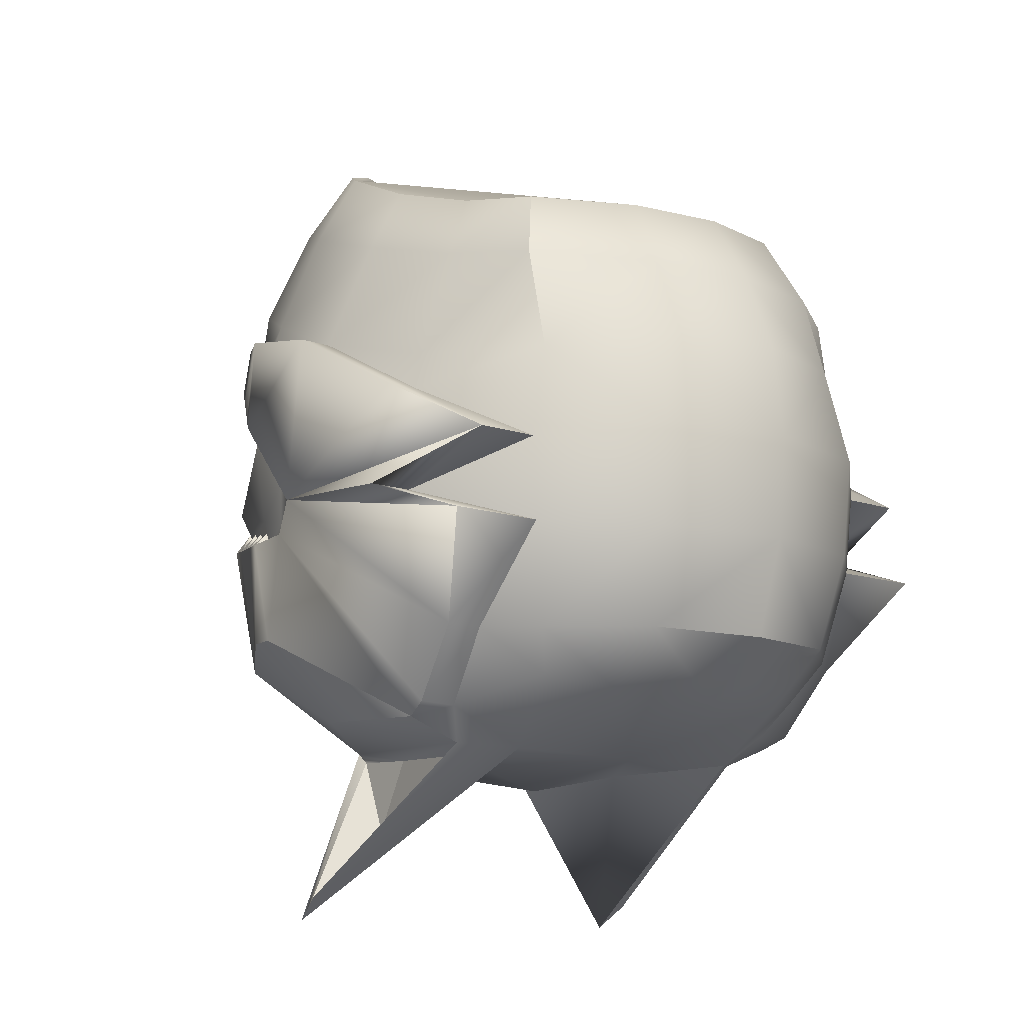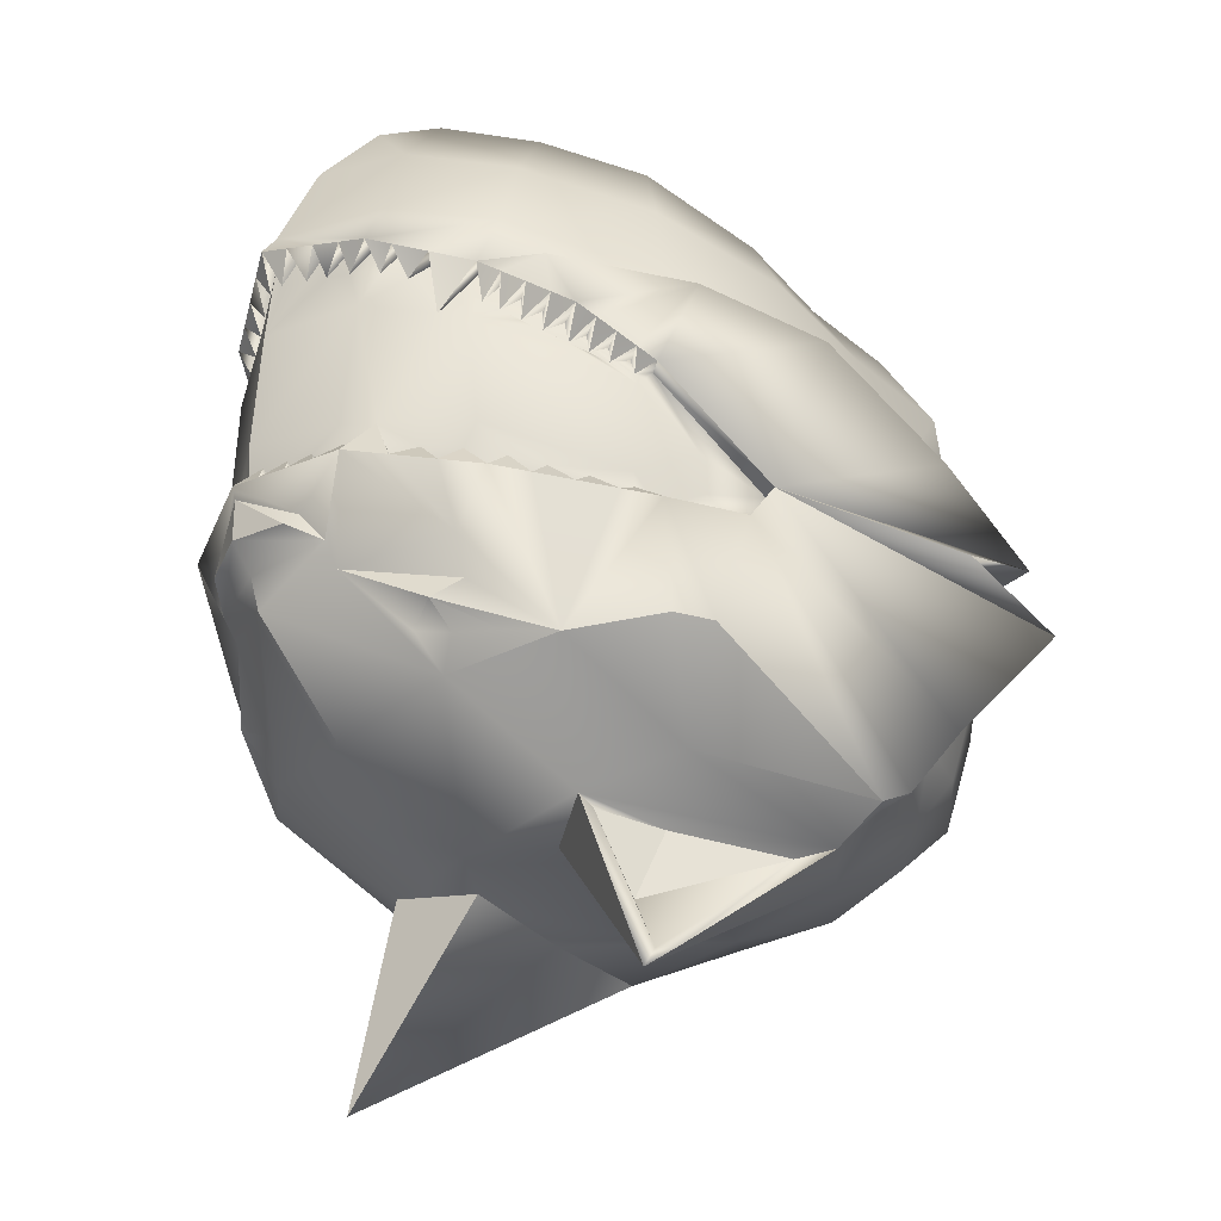
<metadata>
{"format":"obj","ext":"obj","renderer":"f3d","projection":"perspective","resolution":1024,"background":"white","views":[{"elev":-11.2,"azim":-140.1,"up":"+Y"},{"elev":-29.5,"azim":134.4,"up":"+Y"}]}
</metadata>
<code>
o new_helmet
v 0.4933 -2.884 0.03263
v 0.5028 -3.095 0.03352
v 0.479 -2.885 0.03047
v 0.4886 -3.096 0.03136
v 0.4634 -3.177 -0.04112
v 0.4721 -2.909 -0.06161
v 0.3353 -3.029 -0.2251
v 0.3186 -3.136 -0.2086
v 0.4153 -3.122 -0.1385
v 0.4581 -2.91 -0.0552
v 0.4094 -2.938 -0.1173
v 0.4758 -3.104 -0.06089
v 0.2924 -3.447 -0.1774
v 0.1159 -3.322 -0.1893
v 0.3039 -3.464 -0.1781
v 0.2585 -3.387 -0.1264
v 0.3801 -2.983 -0.1887
v 0.368 -2.983 -0.1648
v 0.488 -2.89 0.009074
v 0.4658 -2.926 -0.03921
v 0.4746 -2.918 -0.000127
v 0.4797 -2.913 0.02255
v 0.4428 -2.925 -0.09927
v 0.4464 -2.917 -0.07018
v 0.4302 -2.926 -0.09086
v 0.4439 -2.94 -0.07925
v 0.4344 -2.977 -0.1019
v 0.3887 -2.961 -0.141
v 0.3784 -2.972 -0.1529
v 0.3819 -2.993 -0.1567
v 0.4029 -2.974 -0.1333
v 0.4112 -2.966 -0.1238
v 0.3689 -2.994 -0.1978
v 0.3473 -3.006 -0.1886
v 0.337 -3.018 -0.2005
v 0.3384 -3.032 -0.2055
v 0.36 -3.013 -0.1813
v 0.3698 -3.004 -0.1704
v 0.493 -3.101 -0.04224
v 0.4962 -3.099 -0.01699
v 0.4995 -3.097 0.008268
v 0.479 -3.102 -0.03782
v 0.4822 -3.1 -0.01476
v 0.4854 -3.098 0.008297
v 0.4754 -3.086 -0.05512
v 0.4877 -3.079 0.01871
v 0.4839 -3.082 -0.004278
v 0.4804 -3.084 -0.02642
v 0.4355 -3.116 -0.1127
v 0.4556 -3.11 -0.08677
v 0.4624 -3.072 -0.07361
v 0.4456 -3.096 -0.1026
v 0.4293 -3.101 -0.1285
v 0.3762 -3.129 -0.1858
v 0.4011 -3.125 -0.1677
v 0.3428 -3.133 -0.1911
v 0.367 -3.129 -0.1736
v 0.3911 -3.126 -0.1561
v 0.4072 -3.107 -0.1502
v 0.3842 -3.112 -0.166
v 0.3598 -3.117 -0.1828
v 0.3335 -3.122 -0.2009
v 0.4999 -3.105 0.03304
v 0.4999 -3.139 0.03295
v 0.4831 -3.162 0.03034
v 0.4938 -3.143 -0.01609
v 0.4757 -3.159 -0.04025
v 0.413 -3.231 -0.1045
v 0.4336 -3.212 -0.1029
v 0.4919 -3.058 0.03195
v 0.4859 -2.958 0.03132
v 0.2615 -3.137 -0.2353
v 0.3266 -3.029 -0.2124
v 0.3396 -3.043 -0.2096
v 0.2917 -3.087 -0.225
v 0.4693 -2.964 -0.05429
v 0.4208 -2.983 -0.1205
v 0.4749 -3.066 -0.0484
v 0.429 -3.085 -0.1411
v 0.2895 -3.12 -0.2263
v 0.3357 -3.111 -0.202
v 0.4738 -2.891 0.009051
v 0.4686 -2.897 -0.01237
v 0.4634 -2.904 -0.03378
v 0.4816 -2.911 0.03078
v 0.4622 -2.93 -0.05487
v 0.4705 -2.922 -0.0184
v 0.4219 -2.958 -0.1096
v 0.4564 -2.933 -0.06268
v 0.3991 -2.949 -0.1291
v 0.3336 -3.037 -0.2109
v 0.4156 -2.962 -0.119
v 0.3924 -2.983 -0.145
v 0.3577 -2.995 -0.1767
v 0.3501 -3.022 -0.1924
v 0.4064 -3.27 0.01839
v 0.3 -3.327 0.00204
v -0.09156 -2.932 -0.05645
v 0.4755 -3.188 0.02911
v -0.05494 -2.873 -0.05072
v -0.1189 -2.999 -0.06078
v -0.1294 -3.076 -0.06259
v -0.04338 -3.288 -0.05008
v 0.05279 -3.329 -0.03556
v -0.09879 -3.239 -0.05837
v 0.1745 -3.349 -0.0171
v 0.3972 -2.725 0.01846
v 0.4483 -2.79 0.02605
v -0.1231 -3.159 -0.06186
v 0.4815 -2.867 0.0309
v 0.02218 -3.272 -0.1887
v 0.03535 -2.867 -0.1894
v 0.3313 -2.76 -0.09863
v -0.004383 -3.009 -0.2206
v 0.405 -2.894 -0.1343
v 0.1859 -2.831 -0.1879
v 0.2094 -2.979 -0.2524
v -0.005484 -3.156 -0.2333
v 0.2682 -3.137 -0.2492
v -0.01419 -3.284 -0.141
v 0.01141 -2.926 -0.2211
v 0.1116 -2.853 -0.1851
v 0.3745 -2.732 -0.03029
v -0.02865 -2.872 -0.1264
v 0.4072 -3.257 -0.09073
v 0.3715 -2.818 -0.1165
v -0.007589 -3.088 -0.239
v 0.3112 -2.935 -0.2095
v 0.4591 -2.877 -0.06471
v -0.07972 -2.998 -0.1496
v 0.2721 -2.791 -0.1562
v 0.09692 -3.295 -0.2147
v 0.0942 -3.008 -0.2611
v 0.1906 -2.887 -0.2196
v 0.2512 -3.11 -0.2575
v 0.005385 -3.238 -0.2119
v -0.08209 -3.159 -0.1653
v -0.06207 -3.238 -0.153
v 0.4233 -2.794 -0.04479
v 0.291 -2.852 -0.1837
v -0.06165 -2.932 -0.1433
v 0.1005 -2.91 -0.2183
v 0.07727 -3.326 -0.1551
v -0.08707 -3.076 -0.1693
v 0.3264 -3.136 -0.2219
v 0.426 -3.122 -0.1497
v 0.4211 -2.937 -0.1271
v 0.4897 -3.103 -0.0675
v 0.2445 -3.11 -0.2436
v 0.1709 -3.332 -0.1013
v 0.1368 -3.33 -0.1663
v 0.2876 -3.324 -0.116
v 0.2607 -3.325 -0.05466
v 0.2995 -3.315 -0.1128
v 0.2298 -3.326 -0.13
v 0.2797 -3.444 -0.1881
v 0.05574 -3.236 -0.2305
v 0.09421 -3.039 -0.2666
v 0.09444 -3.125 -0.2744
v 0.3171 -2.958 -0.2133
v 0.2137 -2.979 -0.2805
v 0.006882 -3.155 -0.3146
v 0.3752 -3.241 -0.1715
v 0.000532 -3.088 -0.2924
v 0.4321 -3.169 -0.1267
v 0.3924 -2.936 -0.1692
v 0.1233 -3.303 -0.2376
v 0.2661 -3.295 -0.1844
v 0.1028 -3.293 -0.2475
v 0.06063 -3.235 -0.2627
v 0.09848 -3.039 -0.2947
v 0.1002 -3.125 -0.3123
v 0.3097 -2.958 -0.2431
v 0.2923 -3.226 -0.2369
v 0.3215 -3.225 -0.2233
v 0.4827 -2.896 -0.01449
v 0.4774 -2.903 -0.03805
v 0.4598 -2.916 -0.07742
v 0.4108 -2.948 -0.1425
v 0.4006 -2.96 -0.1579
v 0.3903 -2.971 -0.1733
v 0.3577 -3.006 -0.2069
v 0.3465 -3.017 -0.216
v 0.4472 -3.116 -0.1223
v 0.4684 -3.109 -0.0949
v 0.3513 -3.132 -0.2038
v 0.4851 -3.134 -0.02275
v 0.4236 -3.224 -0.07746
v 0.4197 -3.199 -0.1228
v 0.3953 -3.235 -0.1366
v 0.4691 -3.088 -0.06725
v 0.459 -3.091 -0.08019
v 0.4323 -2.952 -0.0964
v 0.49 -3.079 0.03161
v 0.4431 -3.177 0.09263
v 0.4451 -2.91 0.1162
v 0.2659 -3.03 0.231
v 0.2549 -3.137 0.2097
v 0.3682 -3.123 0.1716
v 0.4336 -2.911 0.1059
v 0.3687 -2.939 0.1505
v 0.4489 -3.104 0.1156
v 0.2395 -3.448 0.1705
v 0.06731 -3.323 0.13
v 0.2503 -3.464 0.1745
v 0.2222 -3.387 0.112
v 0.3195 -2.984 0.2098
v 0.3151 -2.984 0.1834
v 0.4812 -2.89 0.05353
v 0.4457 -2.927 0.09283
v 0.4657 -2.918 0.05818
v 0.4773 -2.913 0.03808
v 0.4059 -2.926 0.1433
v 0.418 -2.917 0.1167
v 0.3963 -2.927 0.1316
v 0.4129 -2.941 0.1245
v 0.3971 -2.978 0.1431
v 0.3419 -2.962 0.167
v 0.3285 -2.973 0.1752
v 0.3307 -2.994 0.1797
v 0.3577 -2.974 0.1637
v 0.3685 -2.967 0.1572
v 0.3061 -2.995 0.2151
v 0.2882 -3.007 0.1998
v 0.2748 -3.019 0.208
v 0.2747 -3.033 0.2132
v 0.3025 -3.014 0.1966
v 0.3151 -3.005 0.1892
v 0.4709 -3.101 0.1029
v 0.4815 -3.099 0.07977
v 0.4922 -3.097 0.05665
v 0.4589 -3.102 0.09452
v 0.4688 -3.1 0.07346
v 0.4787 -3.098 0.05241
v 0.4503 -3.087 0.11
v 0.484 -3.079 0.04325
v 0.4735 -3.082 0.06406
v 0.4635 -3.084 0.08413
v 0.3951 -3.117 0.153
v 0.422 -3.11 0.1343
v 0.4324 -3.072 0.1239
v 0.4077 -3.097 0.1464
v 0.3845 -3.102 0.1663
v 0.3167 -3.13 0.2051
v 0.3459 -3.126 0.1953
v 0.2832 -3.134 0.2002
v 0.3115 -3.13 0.1907
v 0.3399 -3.127 0.1812
v 0.3569 -3.108 0.1804
v 0.3302 -3.113 0.1887
v 0.302 -3.118 0.1974
v 0.2715 -3.123 0.2069
v 0.4795 -3.143 0.07795
v 0.455 -3.159 0.09556
v 0.3762 -3.232 0.1378
v 0.3962 -3.212 0.1425
v 0.1925 -3.138 0.2182
v 0.2614 -3.03 0.2162
v 0.2747 -3.044 0.2174
v 0.2244 -3.088 0.2176
v 0.4446 -2.964 0.1081
v 0.3786 -2.983 0.1568
v 0.4518 -3.067 0.1036
v 0.3804 -3.086 0.1784
v 0.2219 -3.121 0.218
v 0.2733 -3.112 0.2086
v 0.4677 -2.891 0.04933
v 0.4563 -2.898 0.06819
v 0.445 -2.904 0.08705
v 0.4377 -2.93 0.1067
v 0.4563 -2.922 0.07438
v 0.3829 -2.958 0.1468
v 0.4297 -2.934 0.1124
v 0.3553 -2.95 0.1588
v 0.2686 -3.038 0.2169
v 0.3741 -2.963 0.1539
v 0.3442 -2.984 0.1717
v 0.3017 -2.996 0.1916
v 0.2898 -3.023 0.2042
v -0.02201 -3.273 0.1019
v -0.009975 -2.867 0.1086
v 0.2995 -2.761 0.1105
v -0.05708 -3.01 0.1258
v 0.3593 -2.895 0.1657
v 0.1342 -2.832 0.152
v 0.1376 -2.98 0.2199
v -0.06178 -3.157 0.1368
v 0.1948 -3.138 0.2334
v -0.04254 -3.284 0.04544
v -0.04221 -2.927 0.1314
v 0.06413 -2.854 0.1272
v 0.3611 -2.733 0.0582
v -0.05233 -2.872 0.02933
v 0.3747 -3.258 0.1229
v 0.3326 -2.819 0.1392
v -0.06554 -3.089 0.142
v 0.2475 -2.937 0.2094
v 0.4317 -2.877 0.1155
v -0.1079 -2.999 0.03567
v 0.2259 -2.792 0.1477
v 0.04162 -3.296 0.1488
v 0.02502 -3.009 0.1938
v 0.1293 -2.888 0.1835
v 0.176 -3.112 0.2365
v -0.04497 -3.239 0.1192
v -0.1147 -3.159 0.04906
v -0.09186 -3.238 0.04288
v 0.4034 -2.795 0.08624
v 0.2358 -2.853 0.1792
v -0.08882 -2.932 0.03535
v 0.04363 -2.911 0.1553
v 0.04063 -3.327 0.08586
v -0.1207 -3.076 0.05188
v 0.2585 -3.137 0.2247
v 0.375 -3.123 0.1854
v 0.3769 -2.937 0.1634
v 0.4602 -3.103 0.126
v 0.1738 -3.112 0.2213
v 0.146 -3.332 0.06233
v 0.09415 -3.33 0.1142
v 0.2531 -3.325 0.1111
v 0.2457 -3.326 0.04453
v 0.2654 -3.316 0.1116
v 0.1938 -3.327 0.1072
v 0.2242 -3.445 0.1769
v -0.002435 -3.237 0.152
v 0.0234 -3.04 0.1989
v 0.02139 -3.126 0.2059
v 0.252 -2.959 0.2147
v 0.1333 -2.981 0.248
v -0.07415 -3.157 0.2181
v 0.3201 -3.242 0.1905
v -0.07366 -3.09 0.1954
v 0.3877 -3.17 0.1651
v 0.337 -2.937 0.1951
v 0.06002 -3.305 0.1784
v 0.2122 -3.296 0.1701
v 0.03751 -3.294 0.1819
v -0.007326 -3.237 0.1841
v 0.01913 -3.04 0.227
v 0.01563 -3.126 0.2438
v 0.2361 -2.959 0.241
v 0.2215 -3.227 0.2284
v 0.2534 -3.226 0.2241
v 0.4692 -2.897 0.07441
v 0.4571 -2.903 0.0953
v 0.4286 -2.916 0.1276
v 0.3625 -2.949 0.175
v 0.3482 -2.96 0.1866
v 0.3338 -2.972 0.1982
v 0.2927 -3.007 0.2204
v 0.2793 -3.018 0.2257
v 0.4034 -3.116 0.1656
v 0.4318 -3.11 0.1458
v 0.2876 -3.133 0.2149
v 0.4692 -3.135 0.08176
v 0.3943 -3.225 0.1152
v 0.3771 -3.2 0.1575
v 0.3497 -3.236 0.1633
v 0.4407 -3.088 0.1197
v 0.4272 -3.091 0.1291
v 0.3967 -2.952 0.1373
f 13 154 15
f 151 155 16
f 155 152 16
f 13 151 16
f 154 153 15
f 143 156 15
f 147 23 27
f 145 8 62
f 2 41 46
f 17 181 30
f 152 13 16
f 146 9 53
f 7 183 36
f 150 143 15
f 153 150 15
f 151 156 14
f 84 177 87
f 82 19 22
f 19 1 22
f 1 3 22
f 26 27 193
f 83 176 21
f 176 19 21
f 19 82 21
f 6 177 20
f 177 176 87
f 176 83 87
f 10 6 20
f 177 84 20
f 23 178 26
f 178 6 89
f 6 10 89
f 24 178 89
f 23 193 27
f 147 88 11
f 178 24 26
f 25 23 26
f 181 180 93
f 180 179 31
f 179 147 32
f 147 11 32
f 90 179 32
f 181 29 30
f 18 17 30
f 180 28 93
f 29 181 93
f 179 90 31
f 28 180 31
f 183 182 95
f 182 33 37
f 33 17 38
f 17 18 38
f 94 33 38
f 183 35 36
f 73 7 36
f 182 34 95
f 35 183 95
f 33 94 37
f 34 182 37
f 41 40 47
f 40 39 48
f 39 148 45
f 148 12 45
f 42 39 45
f 41 44 46
f 4 2 46
f 40 43 47
f 44 41 47
f 39 42 48
f 43 40 48
f 184 49 52
f 185 192 51
f 148 191 12
f 148 185 51
f 49 184 53
f 184 146 53
f 50 185 52
f 185 184 52
f 186 56 61
f 54 57 60
f 55 58 59
f 9 146 59
f 146 55 59
f 56 186 62
f 186 145 62
f 57 54 61
f 54 186 61
f 58 55 60
f 55 54 60
f 64 65 67
f 63 64 66
f 187 63 66
f 187 66 67
f 66 64 67
f 163 69 190
f 190 69 68
f 68 69 188
f 188 69 5
f 5 69 189
f 189 69 163
f 91 75 73
f 77 51 79
f 31 32 77
f 10 20 86
f 20 84 87
f 21 22 71
f 87 83 21
f 21 82 22
f 22 3 85
f 26 89 76
f 26 193 25
f 92 11 88
f 26 24 89
f 86 89 10
f 32 38 37
f 136 120 138
f 137 136 138
f 125 97 154
f 138 103 105
f 110 139 108
f 139 113 123
f 129 126 139
f 139 107 108
f 140 115 128
f 131 126 140
f 116 140 134
f 134 128 117
f 114 158 127
f 127 159 118
f 100 141 98
f 98 130 101
f 6 23 115
f 124 121 141
f 141 114 130
f 112 142 121
f 121 133 114
f 142 117 133
f 122 134 142
f 157 136 118
f 157 111 136
f 133 117 158
f 160 117 128
f 97 106 153
f 111 143 120
f 120 104 103
f 132 14 143
f 102 137 109
f 125 5 99
f 127 137 144
f 114 144 130
f 130 102 101
f 147 128 115
f 119 149 72
f 119 8 145
f 109 138 105
f 97 153 154
f 153 106 150
f 131 124 107
f 135 170 162
f 13 15 156
f 150 104 143
f 166 160 147
f 155 14 154
f 135 162 172
f 135 161 7
f 14 168 154
f 125 190 68
f 163 186 54
f 171 161 135
f 154 163 125
f 159 162 118
f 119 169 170
f 166 179 180
f 157 169 132
f 164 159 127
f 117 171 158
f 33 183 173
f 167 119 174
f 165 184 185
f 164 171 135
f 175 145 163
f 135 172 164
f 135 119 170
f 146 165 163
f 175 168 174
f 158 164 127
f 118 170 157
f 119 167 169
f 175 163 168
f 173 166 17
f 117 173 161
f 173 7 161
f 174 145 175
f 167 174 168
f 132 167 14
f 5 165 148
f 73 135 7
f 176 6 110
f 187 2 63
f 187 148 2
f 189 165 5
f 67 5 148
f 148 187 67
f 99 67 65
f 70 194 46
f 46 44 47
f 48 47 43
f 48 42 45
f 45 12 191
f 52 192 50
f 52 49 53
f 53 9 59
f 60 59 58
f 60 57 61
f 62 61 56
f 192 52 51
f 76 51 27
f 74 75 91
f 75 149 73
f 88 77 92
f 75 74 81
f 77 74 38
f 74 91 36
f 95 74 36
f 95 37 74
f 37 38 74
f 30 93 77
f 93 31 77
f 38 30 77
f 32 92 77
f 79 74 77
f 45 51 78
f 81 80 75
f 71 76 87
f 76 86 20
f 20 87 76
f 87 21 71
f 22 85 71
f 76 27 26
f 89 86 76
f 81 79 60
f 79 51 52
f 81 60 61
f 149 80 72
f 78 70 47
f 70 46 47
f 47 48 78
f 79 59 60
f 72 80 8
f 8 81 62
f 61 62 81
f 48 45 78
f 59 79 53
f 53 79 52
f 191 192 51
f 76 70 78
f 46 194 4
f 203 323 321
f 320 206 324
f 324 206 321
f 203 206 320
f 323 205 322
f 325 312 205
f 316 217 213
f 314 252 198
f 2 236 231
f 207 220 350
f 321 206 203
f 315 243 199
f 197 226 352
f 319 205 312
f 322 205 319
f 320 325 203
f 269 271 346
f 267 212 209
f 209 212 1
f 1 212 3
f 216 362 217
f 268 211 345
f 345 211 209
f 209 211 267
f 196 210 346
f 346 271 345
f 345 271 268
f 200 210 196
f 346 210 269
f 213 216 347
f 347 273 196
f 196 273 200
f 214 273 347
f 213 362 215
f 272 316 201
f 347 216 214
f 215 216 213
f 350 277 349
f 349 221 348
f 348 222 316
f 316 222 201
f 274 222 348
f 350 220 219
f 208 220 207
f 349 277 218
f 219 277 350
f 348 221 274
f 218 221 349
f 352 279 351
f 351 227 223
f 223 228 207
f 207 228 208
f 278 228 223
f 352 226 225
f 258 226 197
f 351 279 224
f 225 279 352
f 223 227 278
f 224 227 351
f 231 237 230
f 230 238 229
f 229 235 317
f 317 235 202
f 232 235 229
f 231 236 234
f 4 236 2
f 230 237 233
f 234 237 231
f 229 238 232
f 233 238 230
f 353 242 239
f 354 361 240
f 360 317 202
f 317 241 354
f 239 243 353
f 353 243 315
f 240 242 354
f 354 242 353
f 355 251 246
f 244 250 247
f 245 249 248
f 199 249 315
f 315 249 245
f 246 252 355
f 355 252 314
f 247 251 244
f 244 251 355
f 248 250 245
f 245 250 244
f 64 254 65
f 63 253 64
f 356 253 63
f 356 254 253
f 253 254 64
f 332 359 256
f 359 255 256
f 255 357 256
f 357 195 256
f 195 358 256
f 358 332 256
f 275 258 260
f 262 241 217
f 221 262 222
f 200 270 210
f 210 271 269
f 211 71 212
f 271 211 268
f 211 212 267
f 212 85 3
f 216 261 273
f 216 215 362
f 276 272 201
f 216 273 214
f 270 200 273
f 220 222 219
f 289 305 307
f 306 305 287
f 97 294 323
f 103 307 105
f 110 308 298
f 308 282 295
f 298 295 284
f 107 308 108
f 309 284 295
f 300 295 282
f 285 309 300
f 303 297 309
f 283 327 302
f 296 287 328
f 100 310 293
f 98 299 310
f 284 213 196
f 293 290 281
f 310 283 290
f 281 311 291
f 290 302 311
f 311 286 303
f 291 303 285
f 326 287 305
f 280 326 305
f 302 327 286
f 329 297 286
f 97 322 106
f 280 312 301
f 289 104 312
f 301 312 204
f 102 306 313
f 99 357 294
f 306 296 313
f 313 283 299
f 102 299 101
f 297 316 284
f 288 318 304
f 288 198 257
f 109 307 306
f 97 323 322
f 322 319 106
f 100 291 300
f 304 331 339
f 203 325 205
f 104 319 312
f 329 335 316
f 323 320 324
f 304 341 331
f 304 197 330
f 337 204 323
f 294 255 332
f 244 355 332
f 340 304 330
f 323 332 337
f 328 331 341
f 288 339 338
f 349 316 335
f 326 338 339
f 328 333 296
f 286 340 330
f 342 352 223
f 336 343 288
f 354 315 334
f 333 304 340
f 344 332 314
f 304 333 341
f 304 339 288
f 315 332 334
f 344 343 337
f 327 333 340
f 339 287 326
f 288 338 336
f 344 337 332
f 342 207 335
f 286 342 329
f 342 330 197
f 343 314 288
f 336 337 343
f 301 336 338
f 195 317 334
f 304 258 197
f 110 196 345
f 356 63 2
f 356 2 317
f 358 334 332
f 254 317 195
f 317 254 356
f 99 254 195
f 70 236 194
f 236 237 234
f 238 233 237
f 238 235 232
f 235 360 202
f 242 240 361
f 242 243 239
f 243 249 199
f 250 248 249
f 250 251 247
f 252 246 251
f 361 241 242
f 261 241 263
f 259 275 260
f 260 258 318
f 272 262 217
f 260 266 259
f 262 228 259
f 259 226 275
f 279 226 259
f 279 259 227
f 227 259 228
f 220 262 277
f 277 262 221
f 228 262 220
f 222 262 276
f 264 259 266
f 241 235 263
f 266 265 198
f 71 271 261
f 261 210 270
f 210 261 271
f 271 71 211
f 212 71 85
f 261 216 217
f 273 261 270
f 266 250 264
f 264 242 241
f 266 251 250
f 318 265 260
f 263 237 70
f 70 237 236
f 237 263 238
f 264 250 249
f 257 198 265
f 198 252 266
f 251 266 252
f 238 263 235
f 249 243 264
f 243 242 264
f 360 241 361
f 261 70 71
f 236 4 194
f 13 152 154
f 143 14 156
f 151 13 156
f 23 25 193
f 147 27 88
f 185 50 192
f 148 51 191
f 77 27 51
f 36 91 73
f 73 35 34
f 34 94 18
f 29 28 90
f 73 34 18
f 29 90 11
f 36 73 18
f 29 11 92
f 36 18 29
f 95 36 29
f 29 92 32
f 32 31 93
f 32 93 30
f 95 29 32
f 37 95 32
f 32 30 38
f 136 111 120
f 137 118 136
f 125 96 97
f 138 120 103
f 110 129 139
f 139 126 113
f 129 115 126
f 139 123 107
f 140 126 115
f 131 113 126
f 116 131 140
f 134 140 128
f 114 133 158
f 100 124 141
f 98 141 130
f 115 129 6
f 6 178 23
f 23 147 115
f 124 112 121
f 141 121 114
f 112 122 142
f 121 142 133
f 142 134 117
f 122 116 134
f 157 132 111
f 111 132 143
f 120 143 104
f 102 144 137
f 99 96 125
f 125 188 5
f 127 118 137
f 114 127 144
f 130 144 102
f 147 160 128
f 119 135 149
f 119 72 8
f 109 137 138
f 123 113 131
f 131 116 122
f 122 112 124
f 124 100 107
f 107 123 131
f 131 122 124
f 150 106 104
f 166 173 160
f 154 152 155
f 155 151 14
f 14 167 168
f 125 163 190
f 68 188 125
f 55 146 163
f 163 145 186
f 54 55 163
f 154 168 163
f 159 172 162
f 181 17 166
f 166 147 179
f 180 181 166
f 157 170 169
f 164 172 159
f 117 161 171
f 173 17 33
f 33 182 183
f 183 7 173
f 185 148 165
f 165 146 184
f 158 171 164
f 118 162 170
f 117 160 173
f 174 119 145
f 132 169 167
f 73 149 135
f 110 1 19
f 176 177 6
f 110 19 176
f 6 129 110
f 189 163 165
f 99 5 67
f 76 78 51
f 88 27 77
f 79 81 74
f 45 191 51
f 81 8 80
f 149 75 80
f 76 71 70
f 203 205 323
f 325 204 312
f 320 204 325
f 213 217 362
f 272 217 316
f 354 241 361
f 360 241 317
f 262 264 241
f 258 275 226
f 258 226 279
f 225 258 279
f 225 279 227
f 208 278 224
f 224 225 227
f 224 227 228
f 219 208 224
f 274 218 219
f 276 201 274
f 277 221 222
f 222 276 274
f 219 224 228
f 222 274 219
f 220 277 222
f 219 228 220
f 289 280 305
f 306 307 305
f 97 96 294
f 103 289 307
f 110 108 308
f 308 292 282
f 298 308 295
f 107 292 308
f 309 297 284
f 300 309 295
f 285 303 309
f 303 286 297
f 283 296 327
f 100 98 310
f 98 101 299
f 196 298 284
f 284 316 213
f 213 347 196
f 293 310 290
f 310 299 283
f 281 290 311
f 290 283 302
f 311 302 286
f 291 311 303
f 280 301 326
f 280 289 312
f 289 103 104
f 102 109 306
f 294 96 99
f 99 195 357
f 306 287 296
f 313 296 283
f 102 313 299
f 297 329 316
f 288 257 318
f 288 314 198
f 109 105 307
f 300 282 292
f 292 107 100
f 100 293 281
f 291 285 300
f 100 281 291
f 300 292 100
f 104 106 319
f 329 342 335
f 324 321 323
f 323 204 320
f 337 336 204
f 294 357 255
f 255 359 332
f 332 315 245
f 332 245 244
f 355 314 332
f 323 294 332
f 328 287 331
f 335 207 350
f 349 348 316
f 335 350 349
f 326 301 338
f 328 341 333
f 286 327 340
f 223 207 342
f 342 197 352
f 352 351 223
f 334 317 354
f 354 353 315
f 327 296 333
f 339 331 287
f 286 330 342
f 343 344 314
f 301 204 336
f 304 318 258
f 209 1 110
f 110 298 196
f 196 346 345
f 345 209 110
f 358 195 334
f 99 65 254
f 261 217 241
f 272 276 262
f 264 262 259
f 241 360 235
f 266 260 265
f 318 257 265
f 261 263 70
l 25 11
l 10 24
l 24 25
l 84 10
l 3 82
l 215 201
l 200 214
l 214 215
l 269 200
l 3 267

</code>
